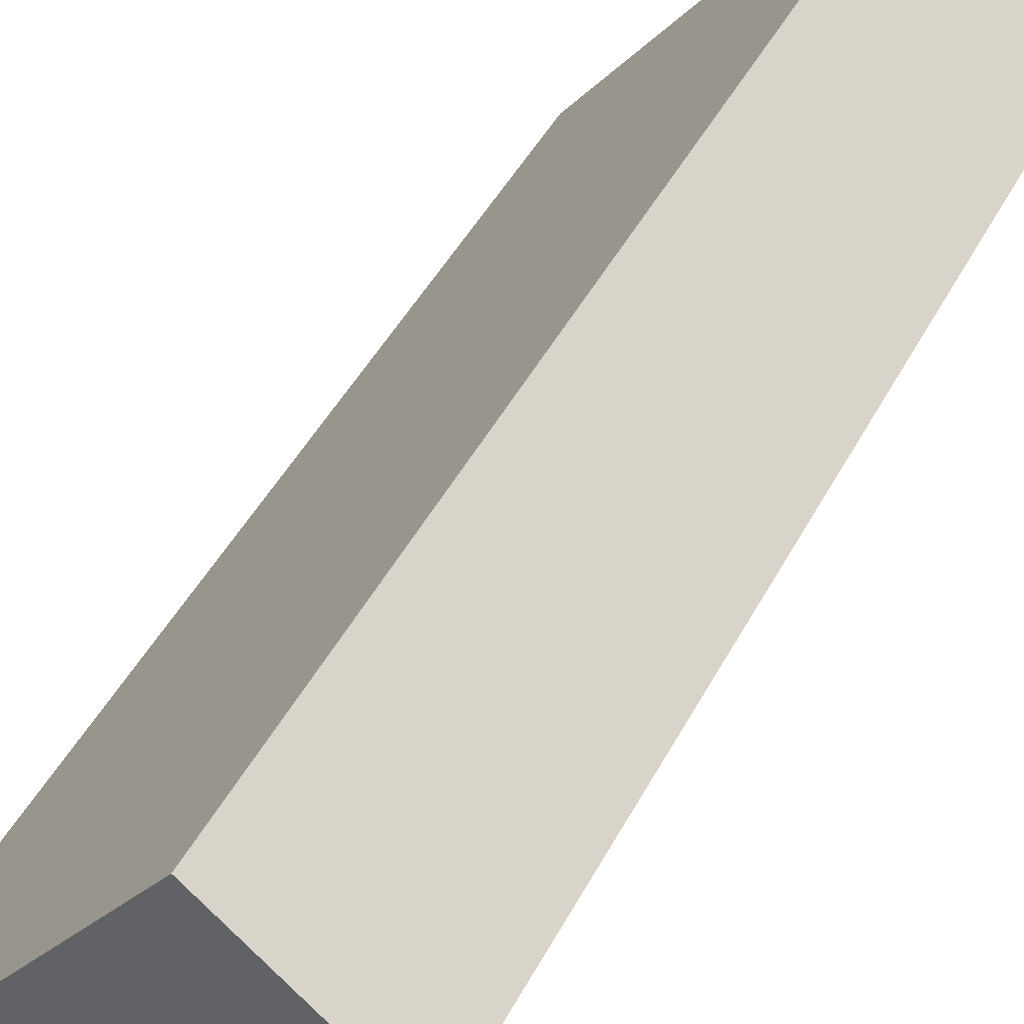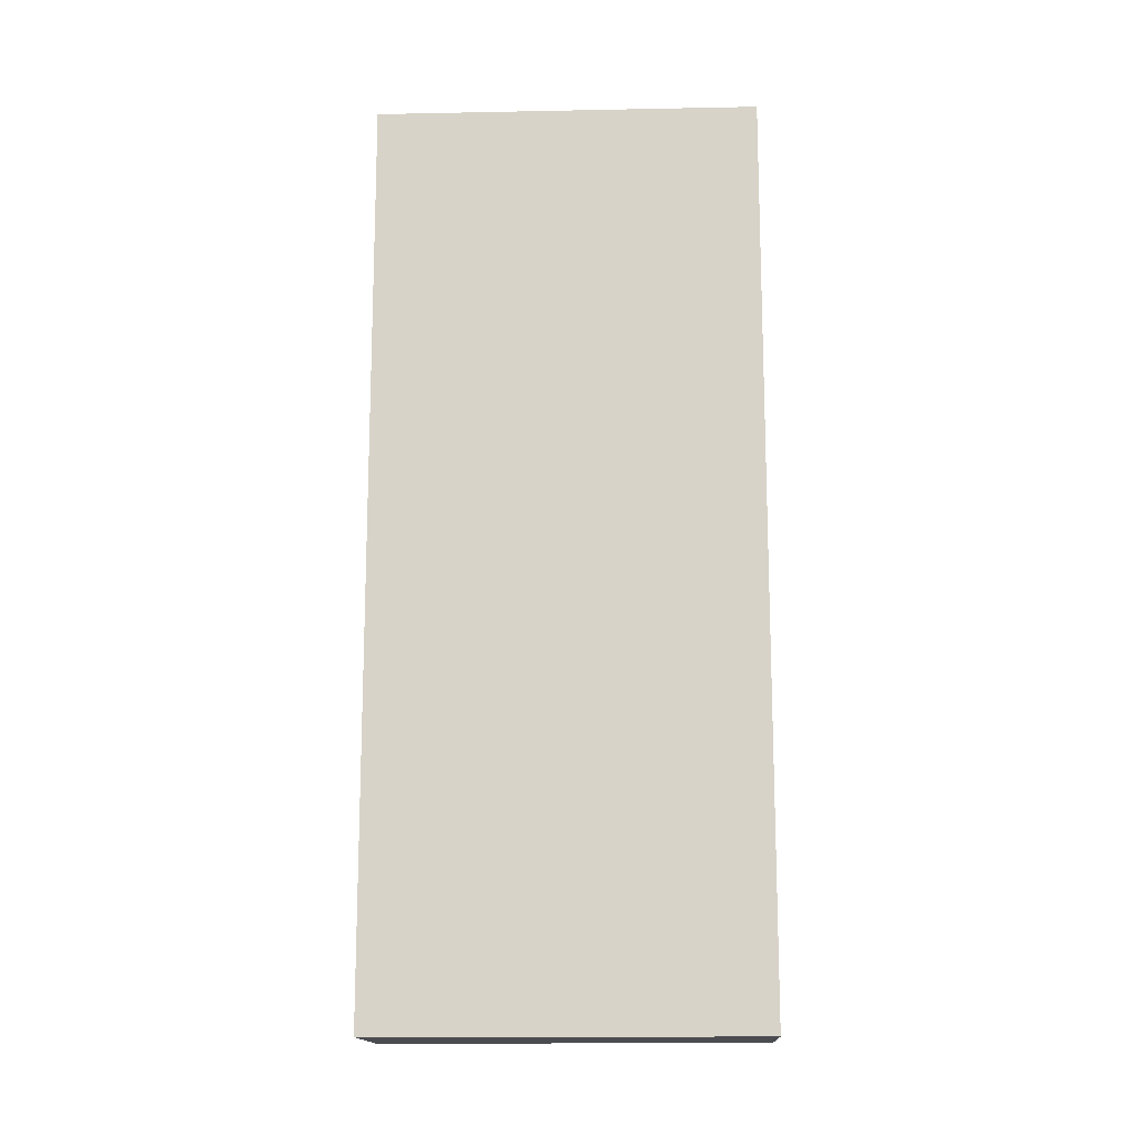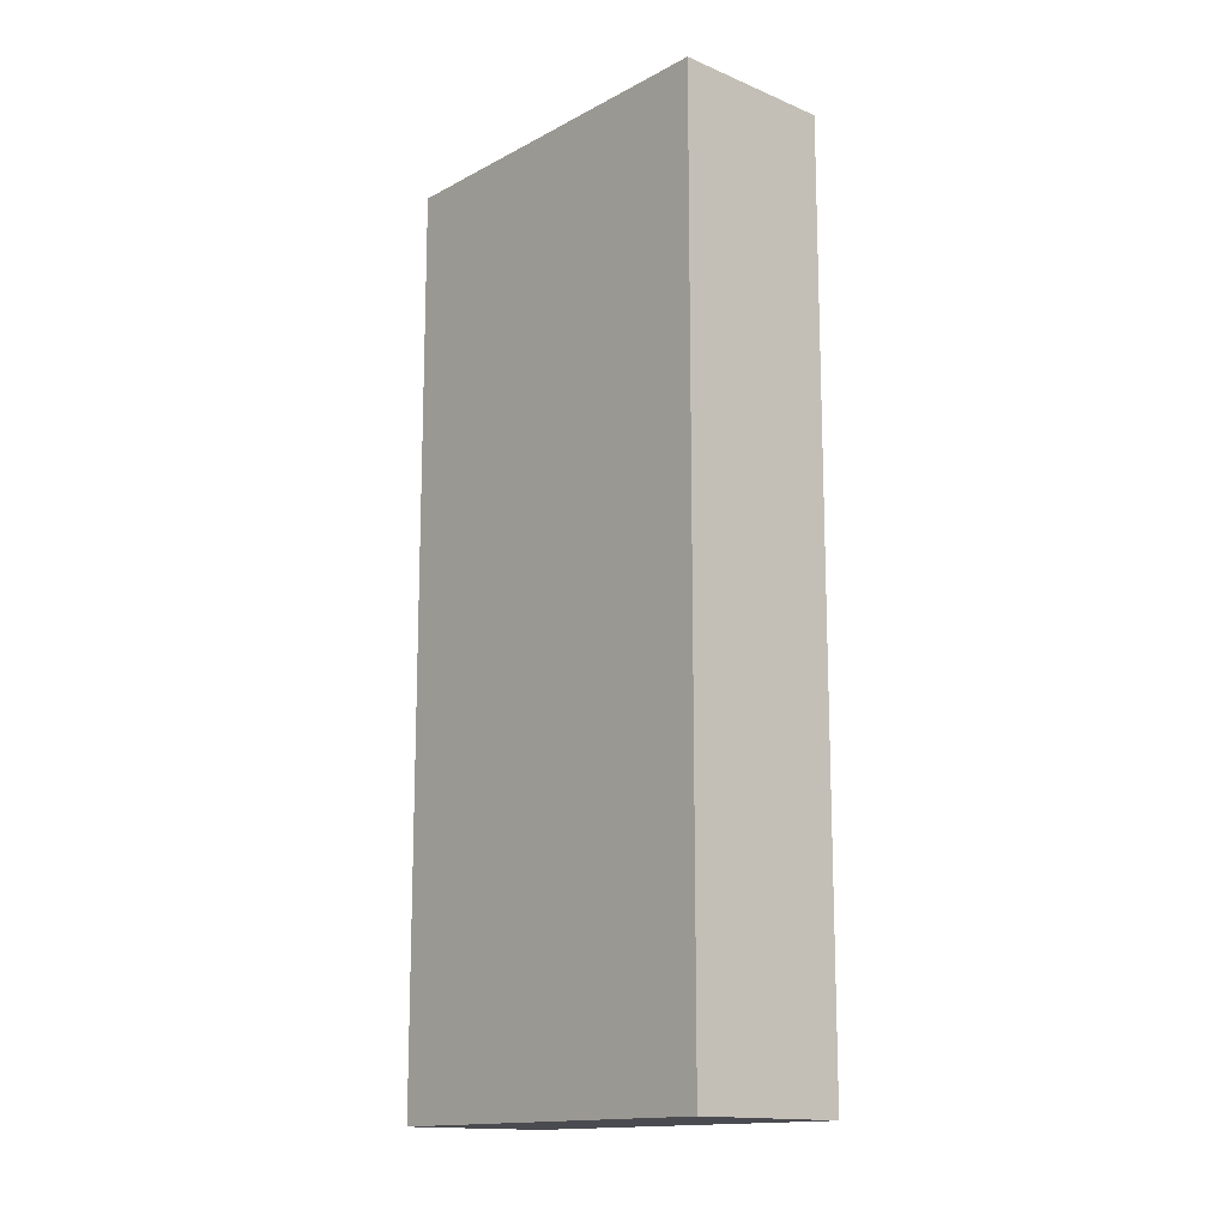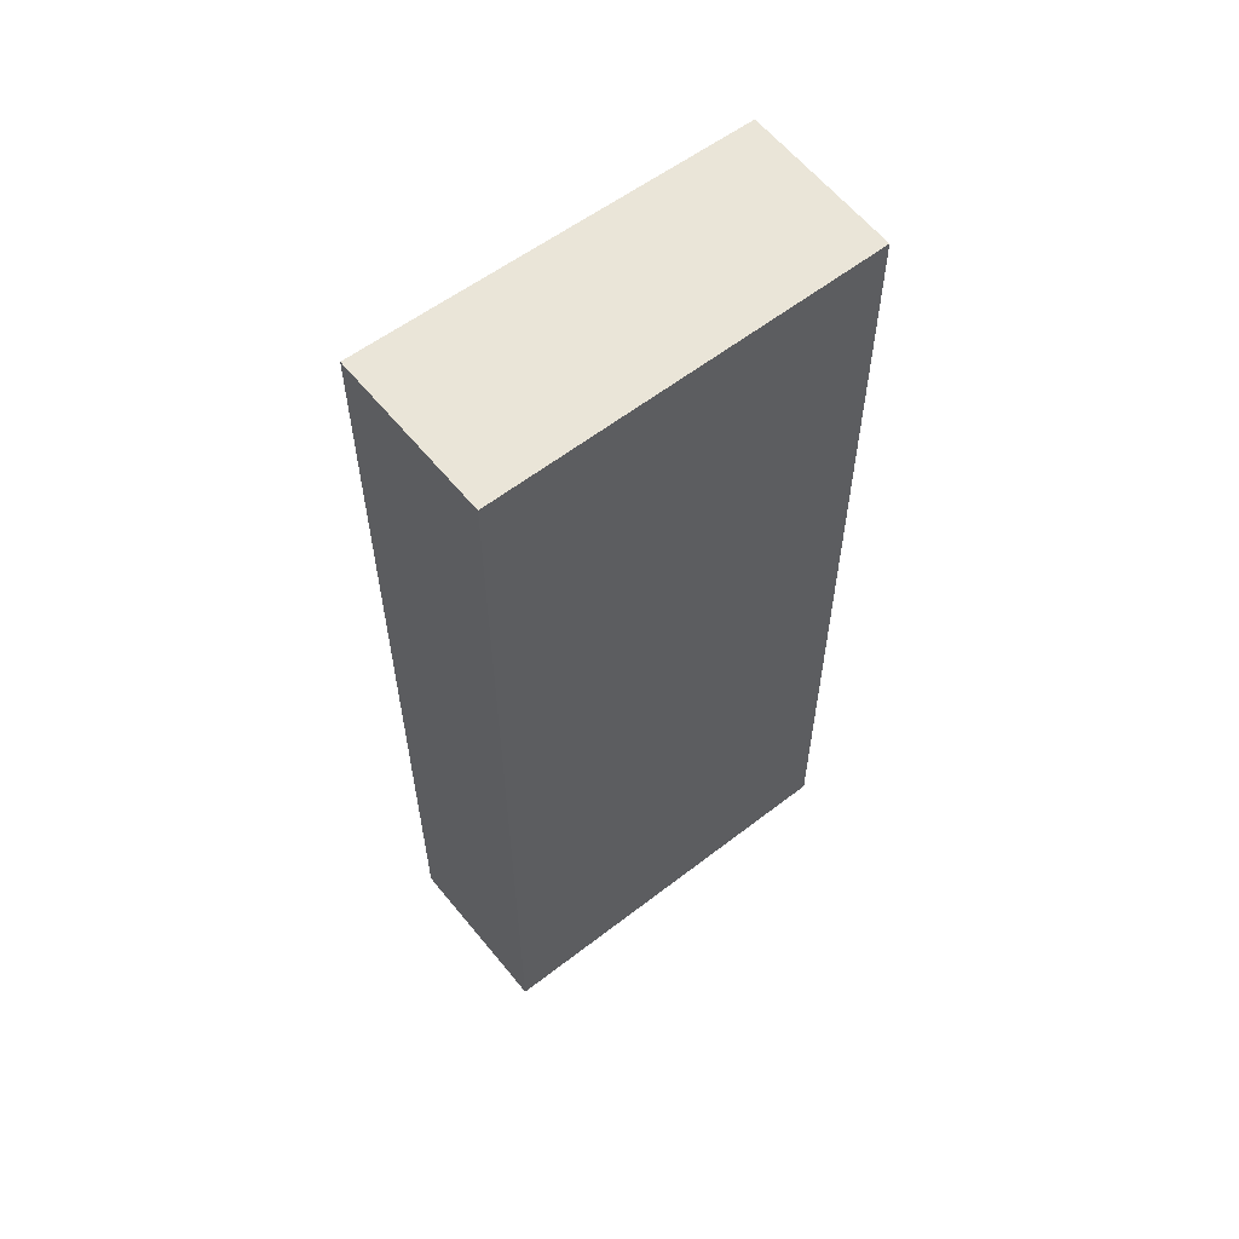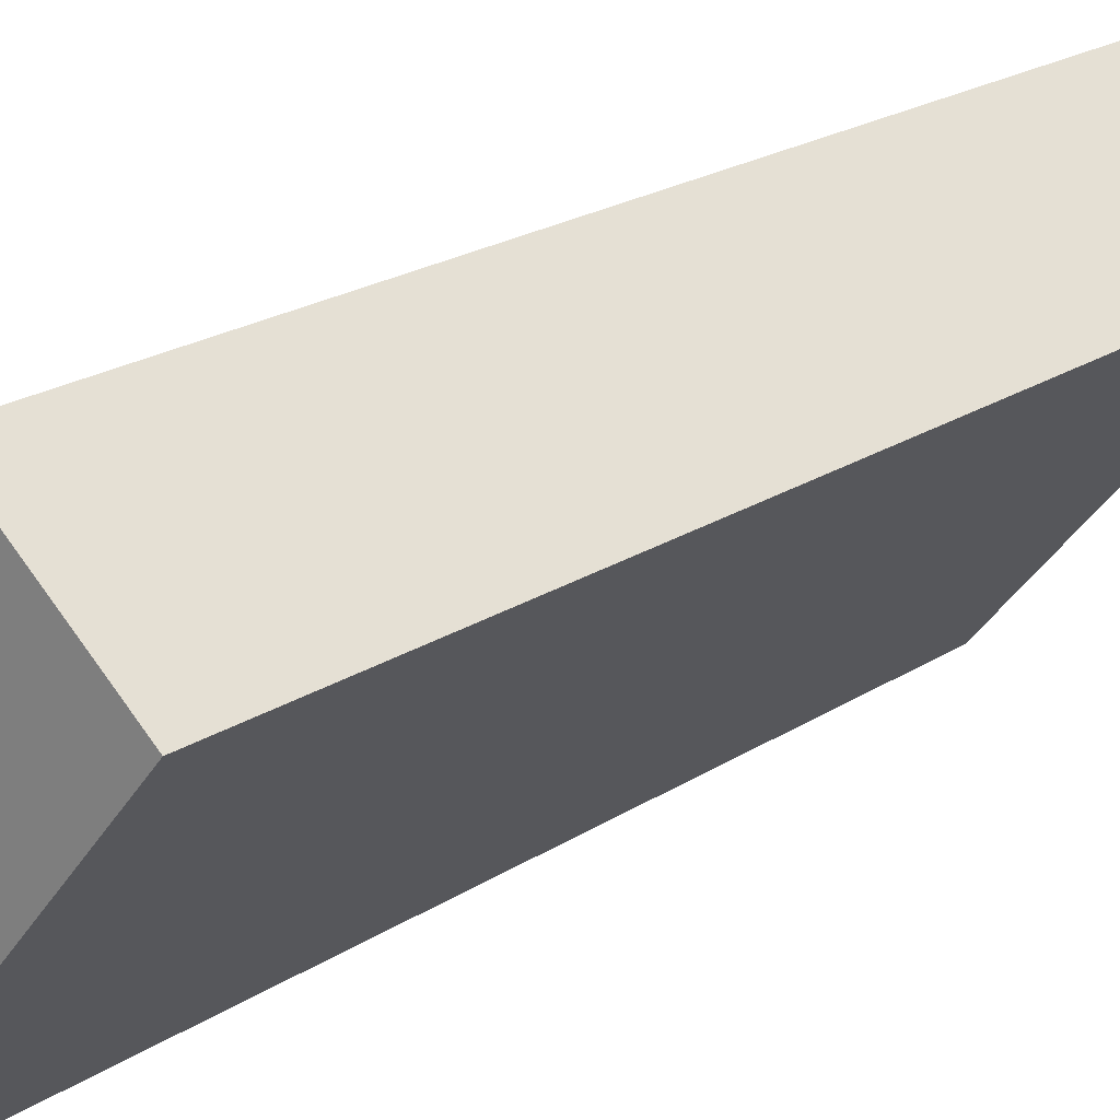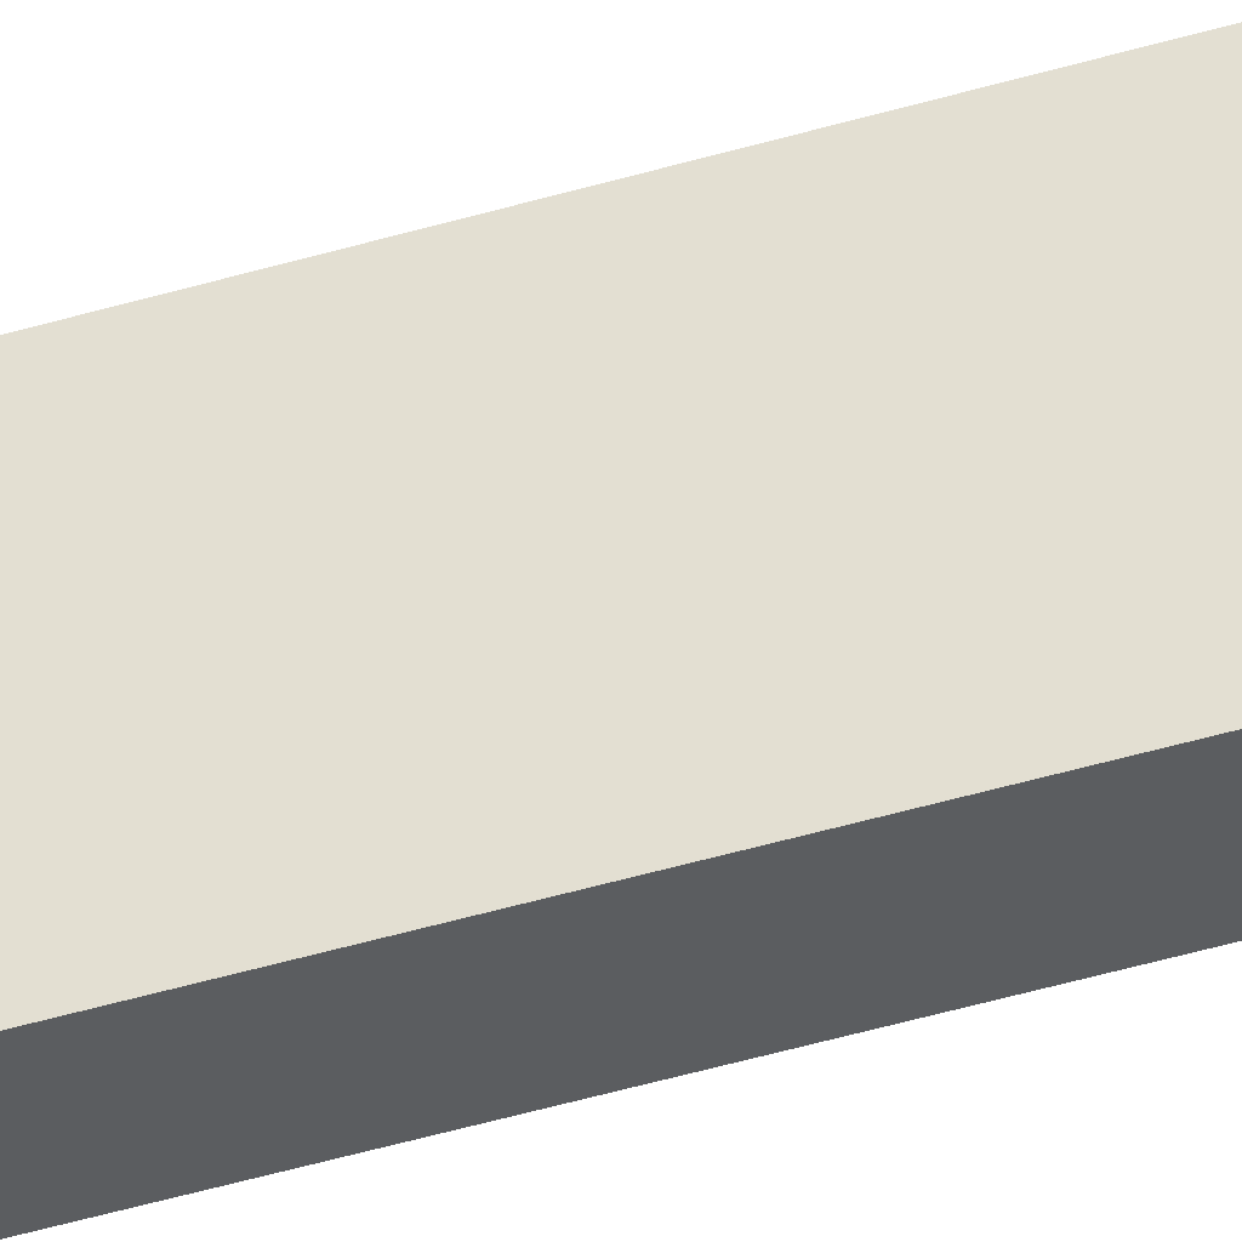
<metadata>
{"format":"obj","ext":"obj","renderer":"f3d","projection":"perspective","resolution":1024,"background":"white","views":[{"elev":43.5,"azim":25.6,"up":"+Z"},{"elev":-14.9,"azim":132.1,"up":"+Y"},{"elev":-14.5,"azim":-2.4,"up":"+Y"},{"elev":59.5,"azim":91.2,"up":"+Y"},{"elev":20.6,"azim":40.1,"up":"+Z"},{"elev":-76.9,"azim":104.2,"up":"+Z"}]}
</metadata>
<code>
v  2.996 7.465 1.598
v  0 7.465 4.571e-16
v  1.964 7.465 2.467
v  0.997 7.465 -0.814
v  0 0 0
v  1.964 -1.511e-16 2.467
v  2.996 -9.785e-17 1.598
v  0.997 4.984e-17 -0.814
g defaultobject
f 1 2 3
f 2 1 4
f 5 3 2
f 3 5 6
f 6 1 3
f 1 6 7
f 7 4 1
f 4 7 8
f 8 2 4
f 2 8 5
f 5 7 6
f 7 5 8

</code>
